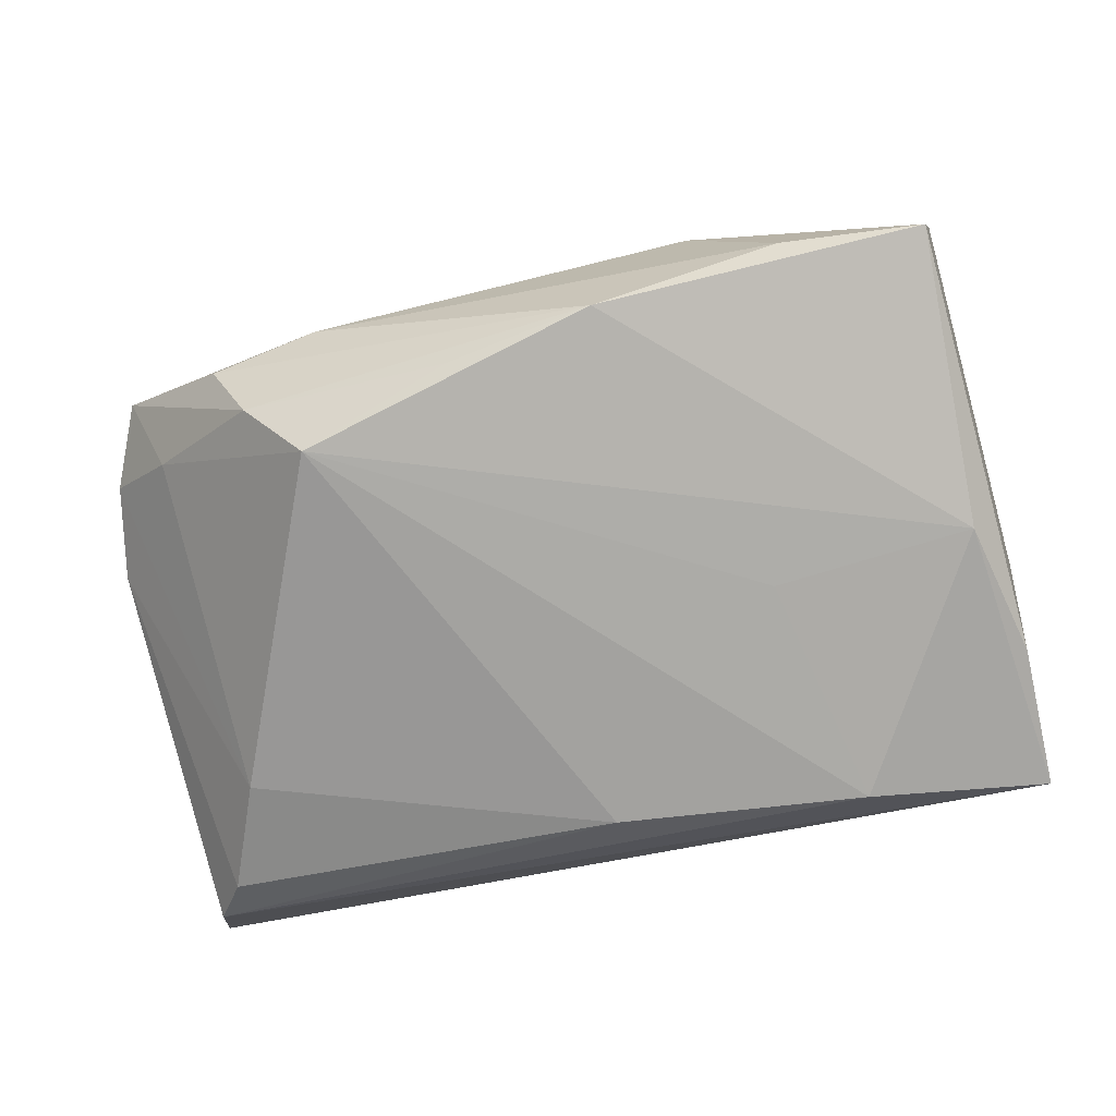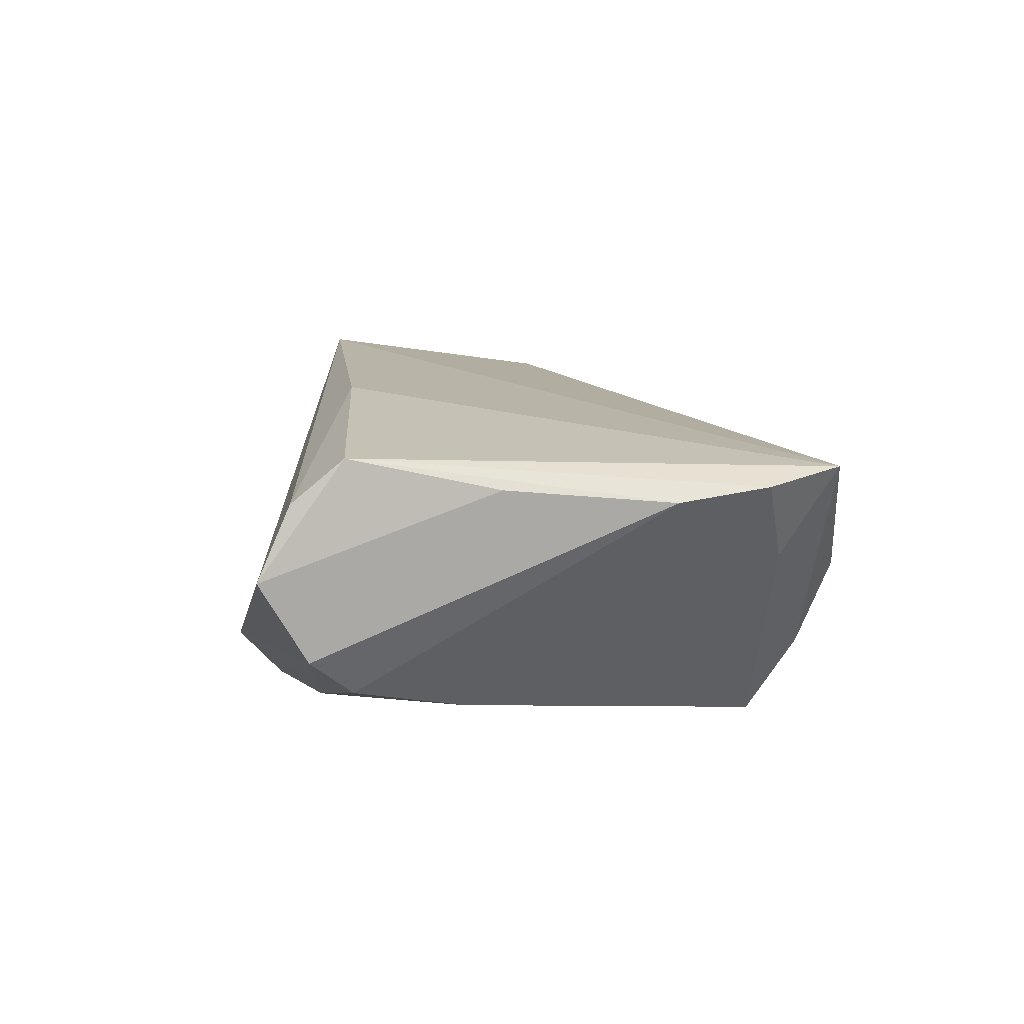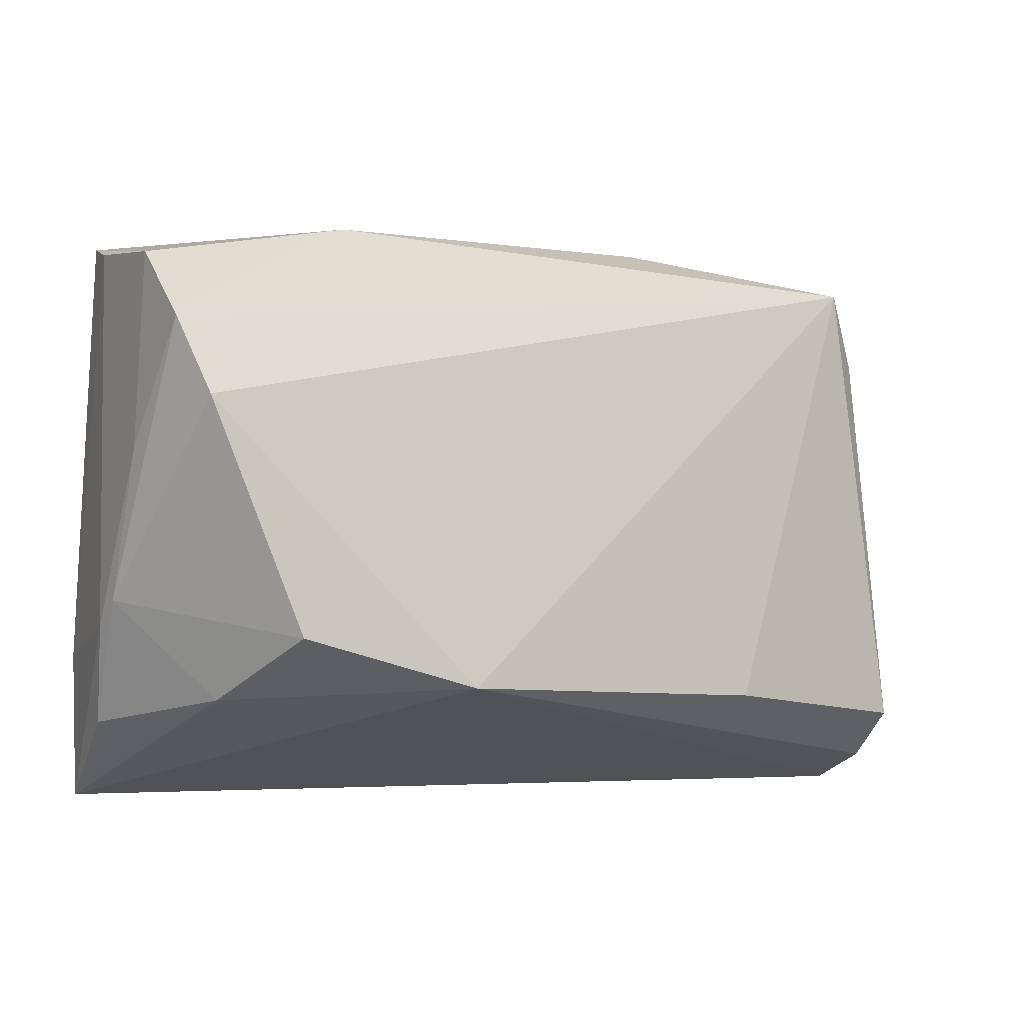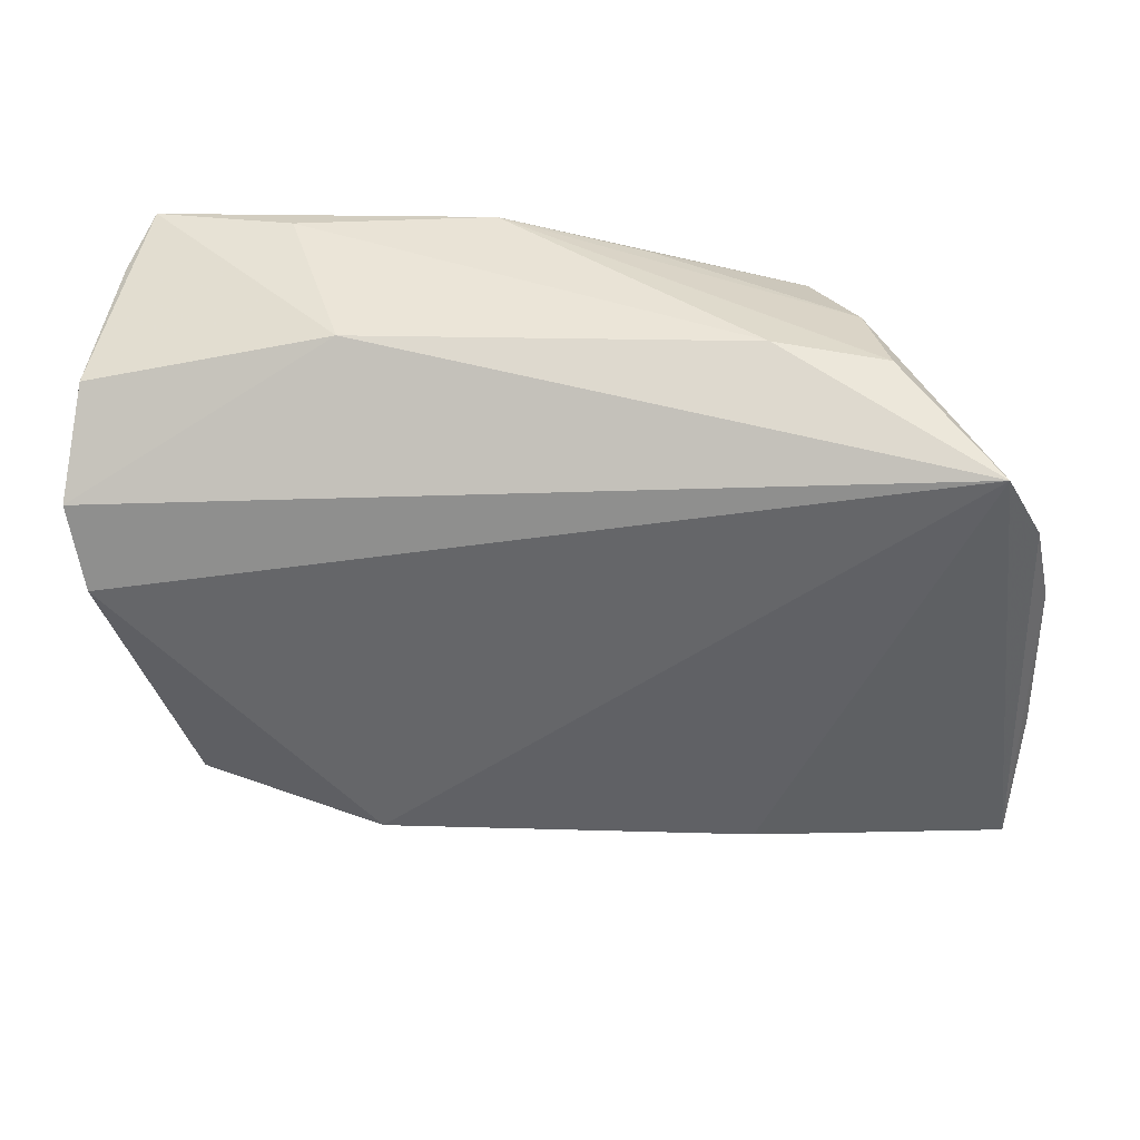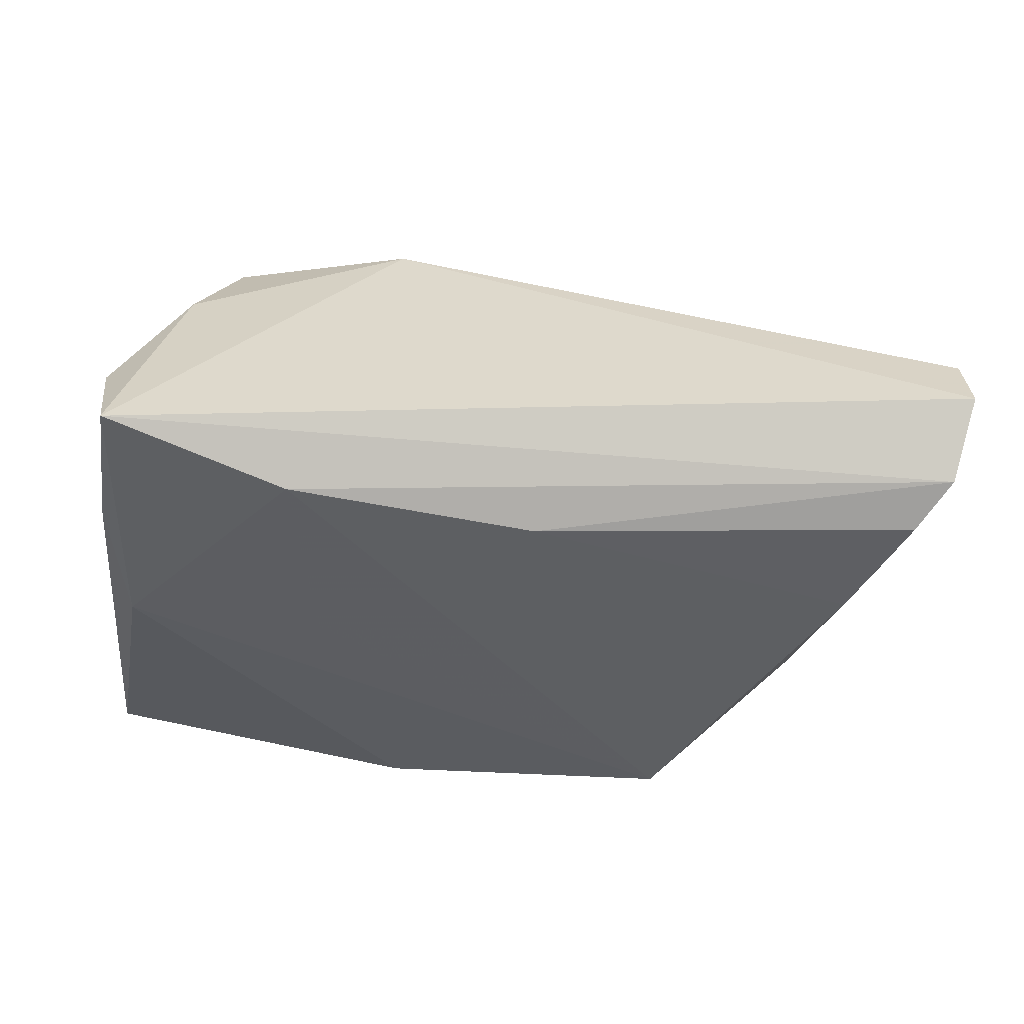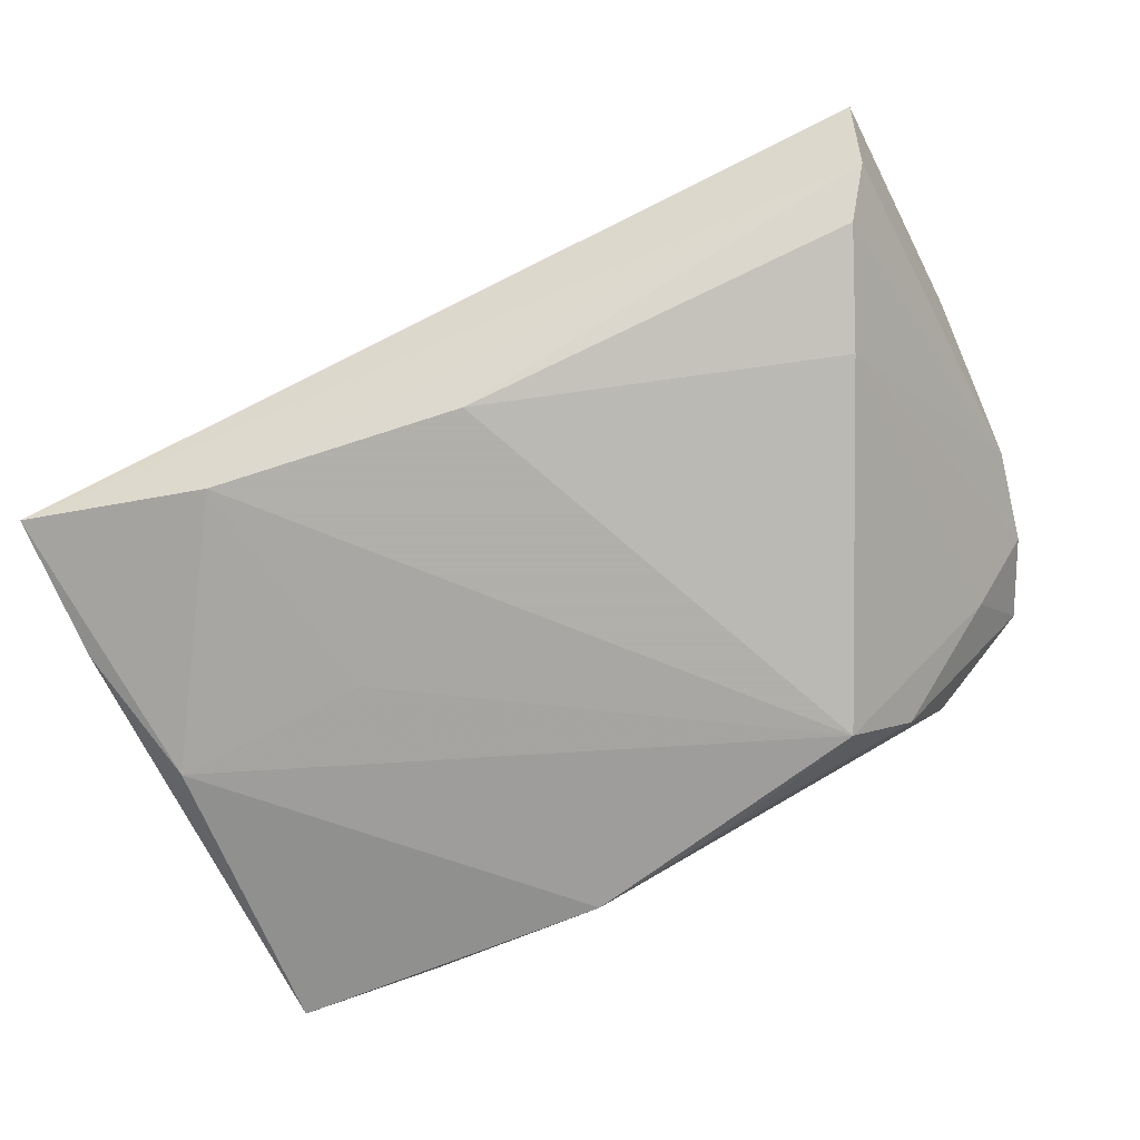
<metadata>
{"format":"obj","ext":"obj","renderer":"f3d","projection":"perspective","resolution":1024,"background":"white","views":[{"elev":-72.6,"azim":-165.4,"up":"+Z"},{"elev":1.5,"azim":81.2,"up":"+Z"},{"elev":-3.7,"azim":-28.0,"up":"+Y"},{"elev":47.9,"azim":11.5,"up":"+Y"},{"elev":-39.6,"azim":-6.8,"up":"+Z"},{"elev":-78.4,"azim":25.9,"up":"+Z"}]}
</metadata>
<code>
v 0.03346 0.03197 -0.01196
v -0.0208 -0.001475 -0.02001
v -0.008445 0.03477 -0.01747
v -0.03456 -0.01554 0.02724
v -0.04789 0.02025 0.02201
v 0.05542 0.02247 0.007306
v -0.04515 0.01116 0.0259
v 0.05489 -0.02919 -0.0118
v -0.04682 0.03324 -0.01218
v -0.01331 -0.02122 0.02759
v 0.04729 0.02577 -0.0007677
v 0.02949 -0.02266 0.0192
v 0.05837 -0.02555 0.01049
v 0.02651 0.02986 0.01172
v -0.05038 -0.01405 0.003245
v -0.02572 -0.02925 -0.02107
v -0.04821 0.02898 0.01172
v -0.04879 -0.02539 -0.002356
v -0.04998 -0.01111 0.006801
v 0.03764 0.03523 -0.002171
v 0.05733 -0.03135 0.005545
v 0.0512 0.03184 0.009624
v -0.04763 -0.01763 -0.01711
v 0.05765 0.01138 0.005585
v 0.008818 0.03254 -0.01762
v 0.02671 0.02761 -0.02107
v -0.03997 -0.02257 0.01422
v 0.04499 -0.01108 -0.01787
v 0.05091 -0.02408 -0.01555
v 0.05715 -0.03489 -0.002937
v -0.04436 -0.0009186 -0.01857
v -0.02075 0.03518 0.0056
v 0.05861 -0.008402 0.007047
v -0.04811 0.03123 -0.004491
v 0.02467 0.03684 -0.0008478
v -0.04718 -0.03489 -0.01705
v -0.03038 0.03518 -0.01137
v 0.003709 -0.02497 -0.02107
v -0.04939 0.006179 0.01226
f 15 23 36
f 10 22 7
f 8 36 16
f 34 17 9
f 34 23 15
f 9 23 34
f 7 22 5
f 9 17 32
f 32 22 35
f 17 5 32
f 4 10 7
f 21 13 12
f 12 10 21
f 12 13 22
f 22 10 12
f 38 8 16
f 36 8 30
f 21 10 30
f 30 10 36
f 30 13 21
f 33 13 30
f 24 13 33
f 33 30 24
f 24 30 8
f 28 38 26
f 26 3 25
f 26 38 16
f 39 5 17
f 39 34 15
f 17 34 39
f 14 5 22
f 22 32 14
f 14 32 5
f 19 4 7
f 7 5 19
f 19 39 15
f 5 39 19
f 15 36 18
f 18 19 15
f 29 38 28
f 8 38 29
f 28 24 29
f 29 24 8
f 37 32 35
f 35 3 37
f 9 32 37
f 37 3 9
f 16 36 31
f 31 36 23
f 3 26 31
f 31 23 9
f 9 3 31
f 28 26 11
f 35 22 20
f 20 3 35
f 27 18 36
f 36 10 27
f 10 4 27
f 4 19 27
f 19 18 27
f 2 26 16
f 16 31 2
f 2 31 26
f 6 11 22
f 22 13 6
f 13 24 6
f 6 24 28
f 28 11 6
f 1 11 26
f 1 26 25
f 22 11 1
f 1 20 22
f 25 3 1
f 3 20 1

</code>
